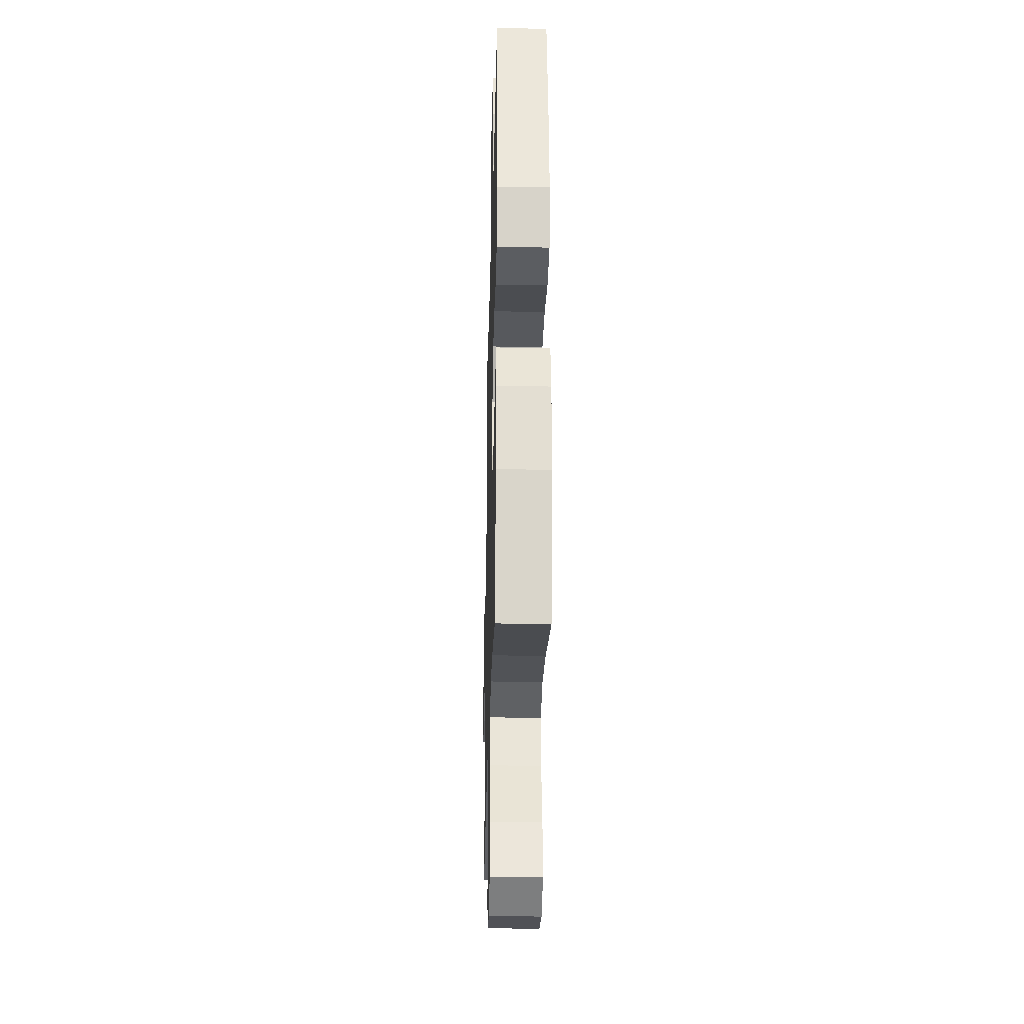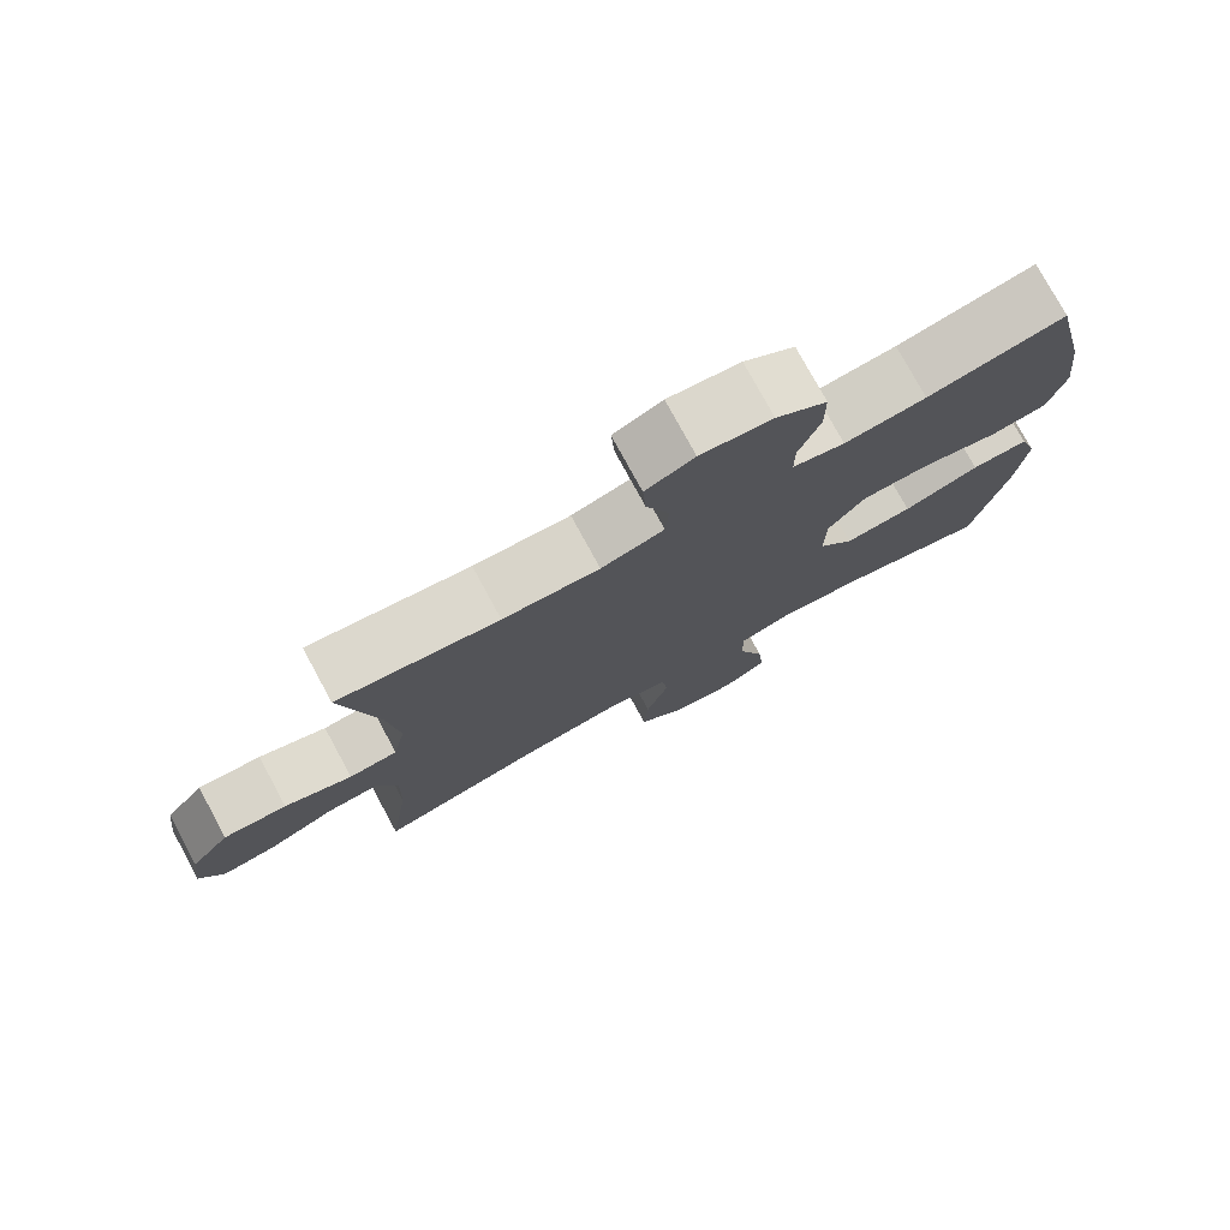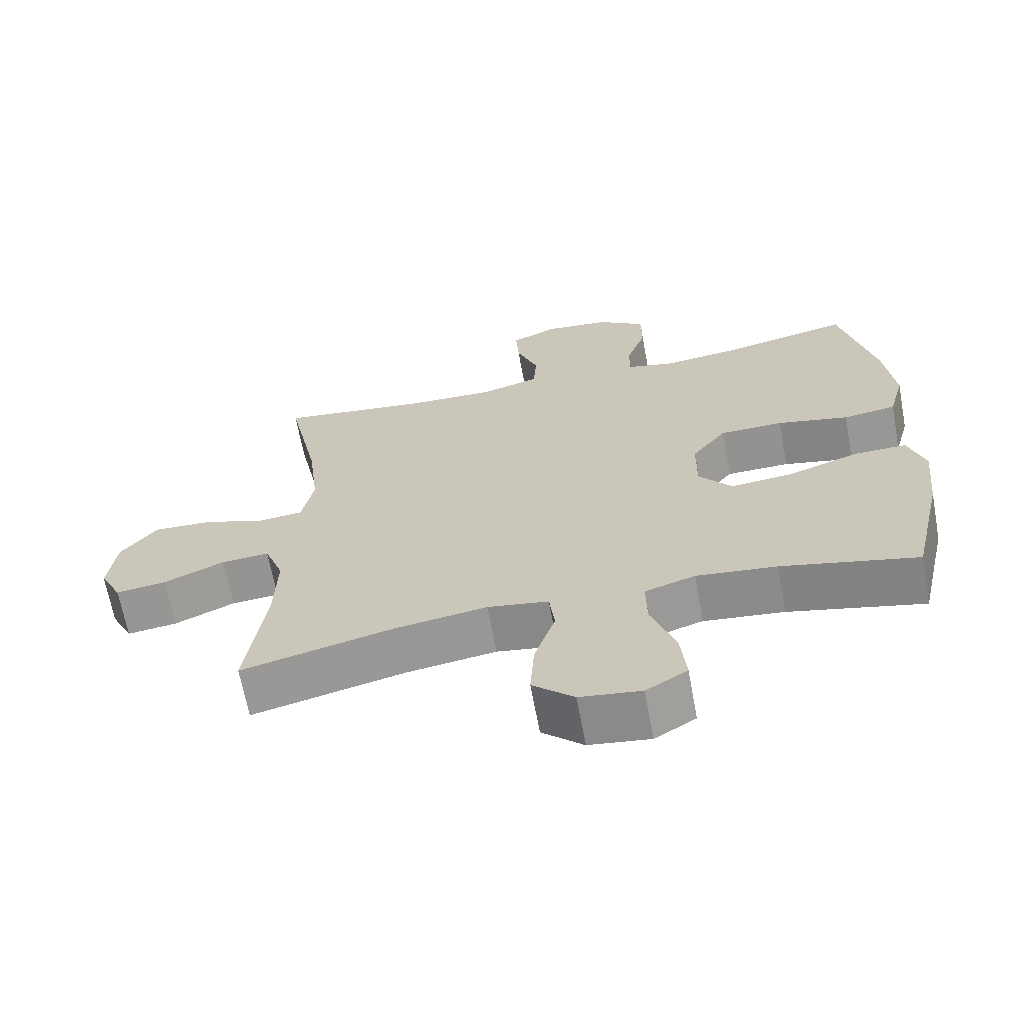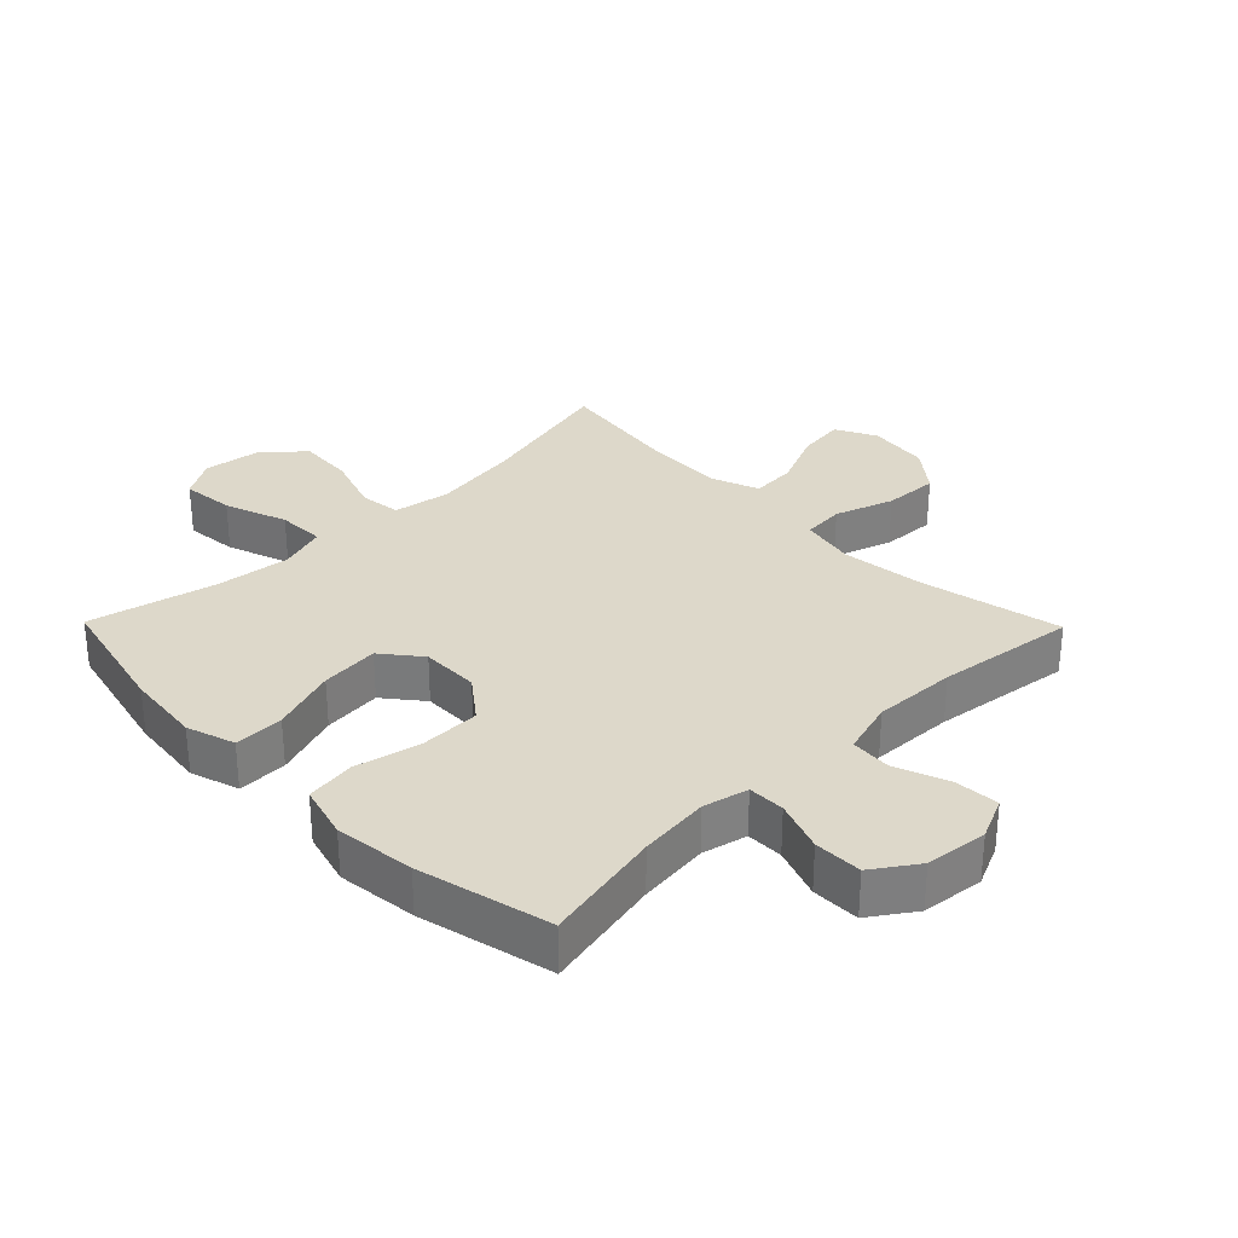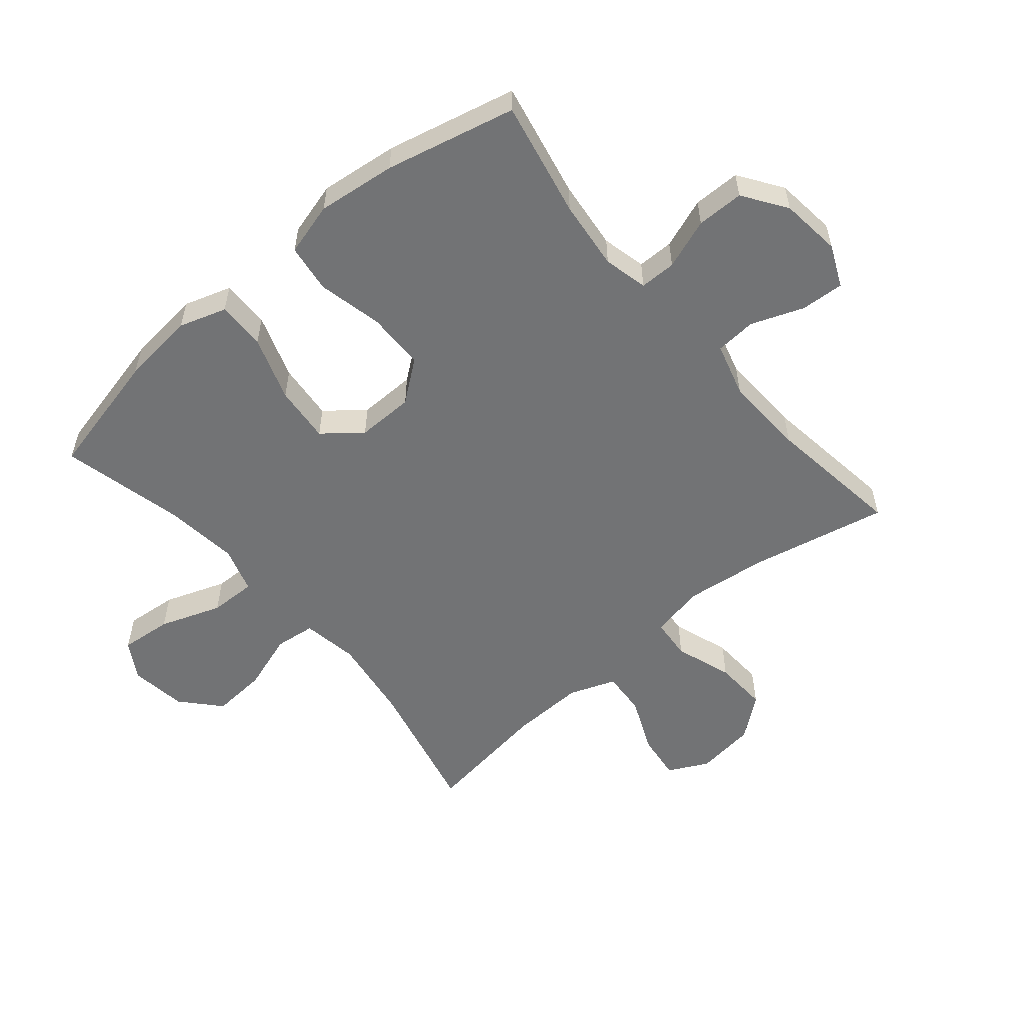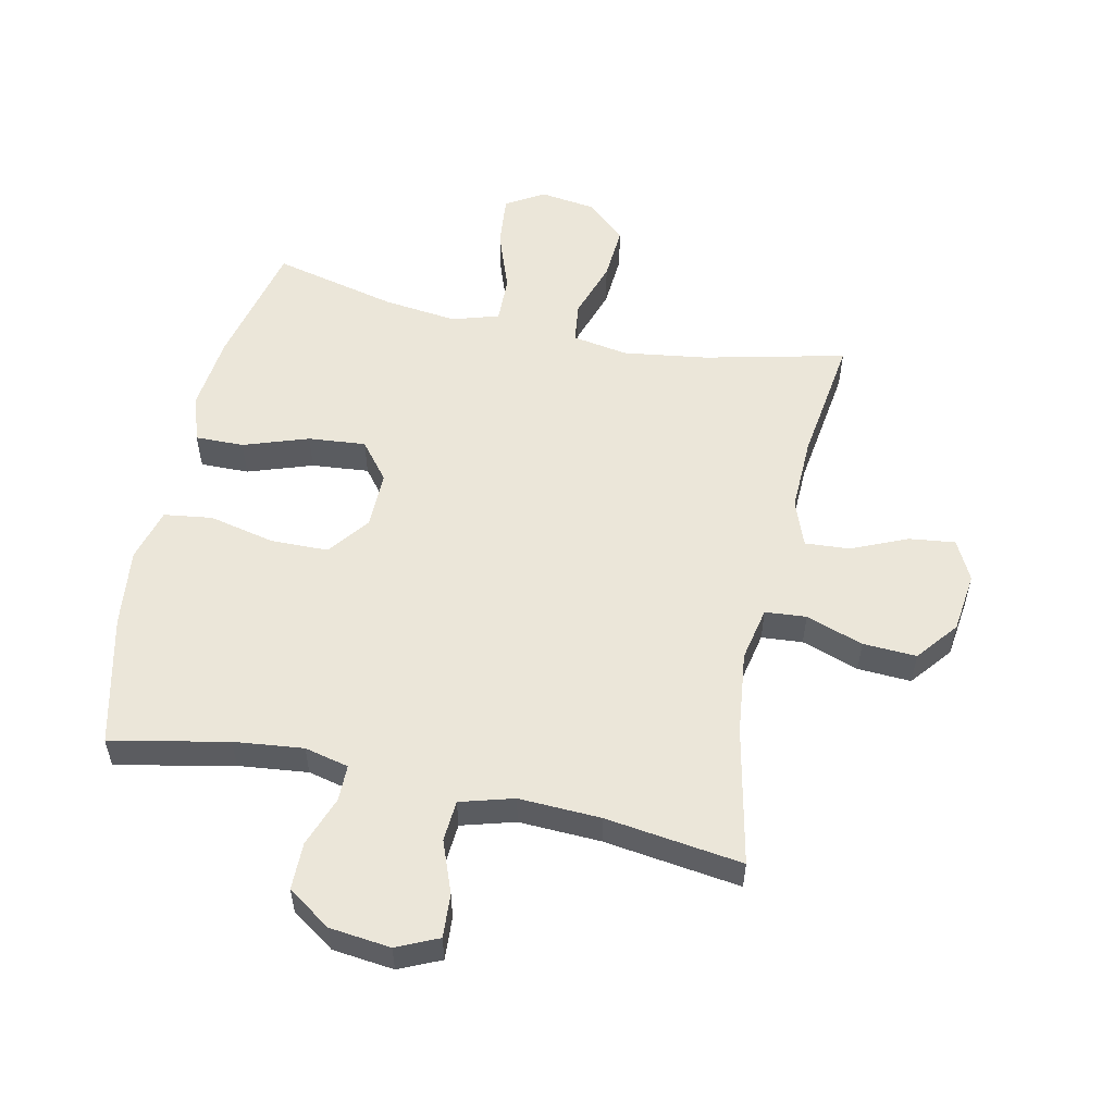
<metadata>
{"format":"obj","ext":"obj","renderer":"f3d","projection":"perspective","resolution":1024,"background":"white","views":[{"elev":-28.3,"azim":-91.4,"up":"+Z"},{"elev":77.0,"azim":151.5,"up":"+Z"},{"elev":-66.2,"azim":-169.5,"up":"+Z"},{"elev":31.0,"azim":-44.4,"up":"+Y"},{"elev":-55.7,"azim":-49.8,"up":"+Y"},{"elev":55.3,"azim":12.2,"up":"+Y"}]}
</metadata>
<code>
o path184
v -0.3143 0.0375 -0.4558
v -0.1937 0.0375 -0.4417
v -0.1176 0.0375 -0.4654
v -0.1195 0.0375 -0.5421
v -0.1559 0.0375 -0.643
v -0.1642 0.0375 -0.7282
v -0.1024 0.0375 -0.7652
v -0.009927 0.0375 -0.7525
v 0.05286 0.0375 -0.6961
v 0.04664 0.0375 -0.6064
v 0.01527 0.0375 -0.5119
v 0.02338 0.0375 -0.4455
v 0.1153 0.0375 -0.4302
v 0.2537 0.0375 -0.4499
v 0.484 0.0375 -0.5038
v 0.455 0.0375 -0.2964
v 0.4514 0.0375 -0.1741
v 0.48 0.0375 -0.09832
v 0.5526 0.0375 -0.1032
v 0.6441 0.0375 -0.143
v 0.7204 0.0375 -0.1523
v 0.7536 0.0375 -0.08686
v 0.7412 0.0375 0.01148
v 0.6868 0.0375 0.07938
v 0.5989 0.0375 0.07506
v 0.505 0.0375 0.04276
v 0.4376 0.0375 0.04826
v 0.4196 0.0375 0.1369
v 0.4357 0.0375 0.2721
v 0.484 0.0375 0.4979
v 0.2597 0.0375 0.4675
v 0.1255 0.0375 0.4621
v 0.03777 0.0375 0.4872
v 0.03288 0.0375 0.5544
v 0.06556 0.0375 0.6398
v 0.07012 0.0375 0.711
v 0.002119 0.0375 0.7417
v -0.09811 0.0375 0.7304
v -0.169 0.0375 0.6818
v -0.1695 0.0375 0.6043
v -0.1396 0.0375 0.5219
v -0.1398 0.0375 0.4623
v -0.2123 0.0375 0.4454
v -0.3262 0.0375 0.458
v -0.5179 0.0375 0.4979
v -0.5681 0.0375 0.284
v -0.5831 0.0375 0.1548
v -0.5592 0.0375 0.06772
v -0.4798 0.0375 0.05672
v -0.373 0.0375 0.08055
v -0.2775 0.0375 0.07907
v -0.2257 0.0375 0.01197
v -0.2245 0.0375 -0.08184
v -0.274 0.0375 -0.1436
v -0.368 0.0375 -0.1349
v -0.4743 0.0375 -0.09846
v -0.5539 0.0375 -0.09719
v -0.5791 0.0375 -0.1747
v -0.5656 0.0375 -0.2972
v -0.5179 0.0375 -0.5038
v -0.3143 -0.0375 -0.4558
v -0.1937 -0.0375 -0.4417
v -0.1176 -0.0375 -0.4654
v -0.1195 -0.0375 -0.5421
v -0.1559 -0.0375 -0.643
v -0.1642 -0.0375 -0.7282
v -0.1024 -0.0375 -0.7652
v -0.009927 -0.0375 -0.7525
v 0.05286 -0.0375 -0.6961
v 0.04664 -0.0375 -0.6064
v 0.01527 -0.0375 -0.5119
v 0.02338 -0.0375 -0.4455
v 0.1153 -0.0375 -0.4302
v 0.2537 -0.0375 -0.4499
v 0.484 -0.0375 -0.5038
v 0.455 -0.0375 -0.2964
v 0.4514 -0.0375 -0.1741
v 0.48 -0.0375 -0.09832
v 0.5526 -0.0375 -0.1032
v 0.6441 -0.0375 -0.143
v 0.7204 -0.0375 -0.1523
v 0.7536 -0.0375 -0.08686
v 0.7412 -0.0375 0.01148
v 0.6868 -0.0375 0.07938
v 0.5989 -0.0375 0.07506
v 0.505 -0.0375 0.04276
v 0.4376 -0.0375 0.04826
v 0.4196 -0.0375 0.1369
v 0.4357 -0.0375 0.2721
v 0.484 -0.0375 0.4979
v 0.2597 -0.0375 0.4675
v 0.1255 -0.0375 0.4621
v 0.03777 -0.0375 0.4872
v 0.03288 -0.0375 0.5544
v 0.06556 -0.0375 0.6398
v 0.07012 -0.0375 0.711
v 0.002119 -0.0375 0.7417
v -0.09811 -0.0375 0.7304
v -0.169 -0.0375 0.6818
v -0.1695 -0.0375 0.6043
v -0.1396 -0.0375 0.5219
v -0.1398 -0.0375 0.4623
v -0.2123 -0.0375 0.4454
v -0.3262 -0.0375 0.458
v -0.5179 -0.0375 0.4979
v -0.5681 -0.0375 0.284
v -0.5831 -0.0375 0.1548
v -0.5592 -0.0375 0.06772
v -0.4798 -0.0375 0.05672
v -0.373 -0.0375 0.08055
v -0.2775 -0.0375 0.07907
v -0.2257 -0.0375 0.01197
v -0.2245 -0.0375 -0.08184
v -0.274 -0.0375 -0.1436
v -0.368 -0.0375 -0.1349
v -0.4743 -0.0375 -0.09846
v -0.5539 -0.0375 -0.09719
v -0.5791 -0.0375 -0.1747
v -0.5656 -0.0375 -0.2972
v -0.5179 -0.0375 -0.5038
v -0.1642 0.0375 -0.7282
v -0.1642 0.0375 -0.7282
v -0.1024 0.0375 -0.7652
v -0.009927 0.0375 -0.7525
v 0.05286 0.0375 -0.6961
v -0.1559 0.0375 -0.643
v 0.04664 0.0375 -0.6064
v -0.1195 0.0375 -0.5421
v 0.01527 0.0375 -0.5119
v -0.1176 0.0375 -0.4654
v -0.1176 0.0375 -0.4654
v 0.02338 0.0375 -0.4455
v 0.02338 0.0375 -0.4455
v -0.5179 0.0375 -0.5038
v -0.5179 0.0375 -0.5038
v -0.3143 0.0375 -0.4558
v 0.2537 0.0375 -0.4499
v 0.484 0.0375 -0.5038
v 0.484 0.0375 -0.5038
v -0.1937 0.0375 -0.4417
v 0.1153 0.0375 -0.4302
v -0.5656 0.0375 -0.2972
v 0.455 0.0375 -0.2964
v -0.5791 0.0375 -0.1747
v 0.4514 0.0375 -0.1741
v -0.5539 0.0375 -0.09719
v -0.5539 0.0375 -0.09719
v -0.274 0.0375 -0.1436
v -0.368 0.0375 -0.1349
v 0.48 0.0375 -0.09832
v 0.48 0.0375 -0.09832
v 0.6441 0.0375 -0.143
v 0.7204 0.0375 -0.1523
v 0.7204 0.0375 -0.1523
v 0.7536 0.0375 -0.08686
v -0.2245 0.0375 -0.08184
v 0.5526 0.0375 -0.1032
v -0.4743 0.0375 -0.09846
v 0.7412 0.0375 0.01148
v -0.2257 0.0375 0.01197
v 0.6868 0.0375 0.07938
v -0.2775 0.0375 0.07907
v 0.505 0.0375 0.04276
v 0.4376 0.0375 0.04826
v 0.4376 0.0375 0.04826
v 0.5989 0.0375 0.07506
v 0.4196 0.0375 0.1369
v -0.5592 0.0375 0.06772
v -0.5592 0.0375 0.06772
v -0.4798 0.0375 0.05672
v -0.373 0.0375 0.08055
v -0.5831 0.0375 0.1548
v 0.4357 0.0375 0.2721
v -0.5681 0.0375 0.284
v -0.5179 0.0375 0.4979
v -0.5179 0.0375 0.4979
v -0.2123 0.0375 0.4454
v -0.3262 0.0375 0.458
v -0.1398 0.0375 0.4623
v -0.1398 0.0375 0.4623
v 0.1255 0.0375 0.4621
v 0.03777 0.0375 0.4872
v 0.03777 0.0375 0.4872
v 0.2597 0.0375 0.4675
v -0.1396 0.0375 0.5219
v 0.484 0.0375 0.4979
v 0.484 0.0375 0.4979
v 0.03288 0.0375 0.5544
v -0.1695 0.0375 0.6043
v 0.06556 0.0375 0.6398
v -0.169 0.0375 0.6818
v 0.07012 0.0375 0.711
v 0.07012 0.0375 0.711
v -0.09811 0.0375 0.7304
v 0.002119 0.0375 0.7417
v -0.1642 -0.0375 -0.7282
v -0.1642 -0.0375 -0.7282
v -0.1024 -0.0375 -0.7652
v -0.009927 -0.0375 -0.7525
v 0.05286 -0.0375 -0.6961
v -0.1559 -0.0375 -0.643
v 0.04664 -0.0375 -0.6064
v -0.1195 -0.0375 -0.5421
v 0.01527 -0.0375 -0.5119
v -0.1176 -0.0375 -0.4654
v -0.1176 -0.0375 -0.4654
v 0.02338 -0.0375 -0.4455
v 0.02338 -0.0375 -0.4455
v -0.5179 -0.0375 -0.5038
v -0.5179 -0.0375 -0.5038
v -0.3143 -0.0375 -0.4558
v 0.2537 -0.0375 -0.4499
v 0.484 -0.0375 -0.5038
v 0.484 -0.0375 -0.5038
v -0.1937 -0.0375 -0.4417
v 0.1153 -0.0375 -0.4302
v -0.5656 -0.0375 -0.2972
v 0.455 -0.0375 -0.2964
v -0.5791 -0.0375 -0.1747
v 0.4514 -0.0375 -0.1741
v -0.5539 -0.0375 -0.09719
v -0.5539 -0.0375 -0.09719
v -0.274 -0.0375 -0.1436
v -0.368 -0.0375 -0.1349
v 0.48 -0.0375 -0.09832
v 0.48 -0.0375 -0.09832
v 0.6441 -0.0375 -0.143
v 0.7204 -0.0375 -0.1523
v 0.7204 -0.0375 -0.1523
v 0.7536 -0.0375 -0.08686
v -0.2245 -0.0375 -0.08184
v 0.5526 -0.0375 -0.1032
v -0.4743 -0.0375 -0.09846
v 0.7412 -0.0375 0.01148
v -0.2257 -0.0375 0.01197
v 0.6868 -0.0375 0.07938
v -0.2775 -0.0375 0.07907
v 0.505 -0.0375 0.04276
v 0.4376 -0.0375 0.04826
v 0.4376 -0.0375 0.04826
v 0.5989 -0.0375 0.07506
v 0.4196 -0.0375 0.1369
v -0.5592 -0.0375 0.06772
v -0.5592 -0.0375 0.06772
v -0.4798 -0.0375 0.05672
v -0.373 -0.0375 0.08055
v -0.5831 -0.0375 0.1548
v 0.4357 -0.0375 0.2721
v -0.5681 -0.0375 0.284
v -0.5179 -0.0375 0.4979
v -0.5179 -0.0375 0.4979
v -0.2123 -0.0375 0.4454
v -0.3262 -0.0375 0.458
v -0.1398 -0.0375 0.4623
v -0.1398 -0.0375 0.4623
v 0.1255 -0.0375 0.4621
v 0.03777 -0.0375 0.4872
v 0.03777 -0.0375 0.4872
v 0.2597 -0.0375 0.4675
v -0.1396 -0.0375 0.5219
v 0.484 -0.0375 0.4979
v 0.484 -0.0375 0.4979
v 0.03288 -0.0375 0.5544
v -0.1695 -0.0375 0.6043
v 0.06556 -0.0375 0.6398
v -0.169 -0.0375 0.6818
v 0.07012 -0.0375 0.711
v 0.07012 -0.0375 0.711
v -0.09811 -0.0375 0.7304
v 0.002119 -0.0375 0.7417
f 198 201 196
f 205 223 215
f 266 264 269
f 242 235 239
f 211 224 217
f 256 235 242
f 252 237 254
f 215 223 211
f 259 248 261
f 211 217 209
f 247 246 249
f 235 231 239
f 238 225 232
f 204 203 202
f 253 237 252
f 249 253 250
f 219 233 221
f 263 260 257
f 259 256 248
f 224 211 223
f 264 263 269
f 234 227 230
f 246 237 253
f 249 246 253
f 231 223 205
f 224 233 217
f 241 232 234
f 267 270 265
f 239 231 220
f 239 220 225
f 203 201 202
f 217 233 219
f 239 225 238
f 227 234 232
f 243 245 247
f 199 201 198
f 199 202 201
f 230 227 228
f 216 231 207
f 202 199 200
f 204 205 203
f 260 263 264
f 254 257 260
f 270 269 265
f 238 232 241
f 220 231 216
f 246 247 245
f 207 231 205
f 207 205 204
f 257 235 256
f 218 212 213
f 248 256 242
f 254 237 235
f 220 216 212
f 220 212 218
f 241 234 236
f 254 235 257
f 265 269 263
f 122 7 67 197
f 7 8 68 67
f 8 9 69 68
f 5 6 66 65
f 9 10 70 69
f 4 5 65 64
f 10 11 71 70
f 131 4 64 206
f 11 133 208 71
f 135 1 61 210
f 14 139 214 74
f 2 3 63 62
f 1 2 62 61
f 13 14 74 73
f 12 13 73 72
f 59 60 120 119
f 15 16 76 75
f 58 59 119 118
f 16 17 77 76
f 147 58 118 222
f 54 55 115 114
f 17 151 226 77
f 20 154 229 80
f 21 22 82 81
f 53 54 114 113
f 19 20 80 79
f 56 57 117 116
f 55 56 116 115
f 18 19 79 78
f 22 23 83 82
f 52 53 113 112
f 23 24 84 83
f 51 52 112 111
f 26 165 240 86
f 25 26 86 85
f 24 25 85 84
f 27 28 88 87
f 169 49 109 244
f 49 50 110 109
f 47 48 108 107
f 50 51 111 110
f 28 29 89 88
f 46 47 107 106
f 176 46 106 251
f 43 44 104 103
f 180 43 103 255
f 32 183 258 92
f 31 32 92 91
f 41 42 102 101
f 187 31 91 262
f 29 30 90 89
f 44 45 105 104
f 33 34 94 93
f 40 41 101 100
f 34 35 95 94
f 39 40 100 99
f 35 193 268 95
f 38 39 99 98
f 37 38 98 97
f 36 37 97 96
f 123 121 126
f 130 140 148
f 191 194 189
f 167 164 160
f 136 142 149
f 181 167 160
f 177 179 162
f 140 136 148
f 184 186 173
f 136 134 142
f 172 174 171
f 160 164 156
f 163 157 150
f 129 127 128
f 178 177 162
f 174 175 178
f 144 146 158
f 188 182 185
f 184 173 181
f 149 148 136
f 189 194 188
f 159 155 152
f 171 178 162
f 174 178 171
f 156 130 148
f 149 142 158
f 166 159 157
f 192 190 195
f 164 145 156
f 164 150 145
f 128 127 126
f 142 144 158
f 164 163 150
f 152 157 159
f 168 172 170
f 124 123 126
f 124 126 127
f 155 153 152
f 141 132 156
f 127 125 124
f 129 128 130
f 185 189 188
f 179 185 182
f 195 190 194
f 163 166 157
f 145 141 156
f 171 170 172
f 132 130 156
f 132 129 130
f 182 181 160
f 143 138 137
f 173 167 181
f 179 160 162
f 145 137 141
f 145 143 137
f 166 161 159
f 179 182 160
f 190 188 194

</code>
